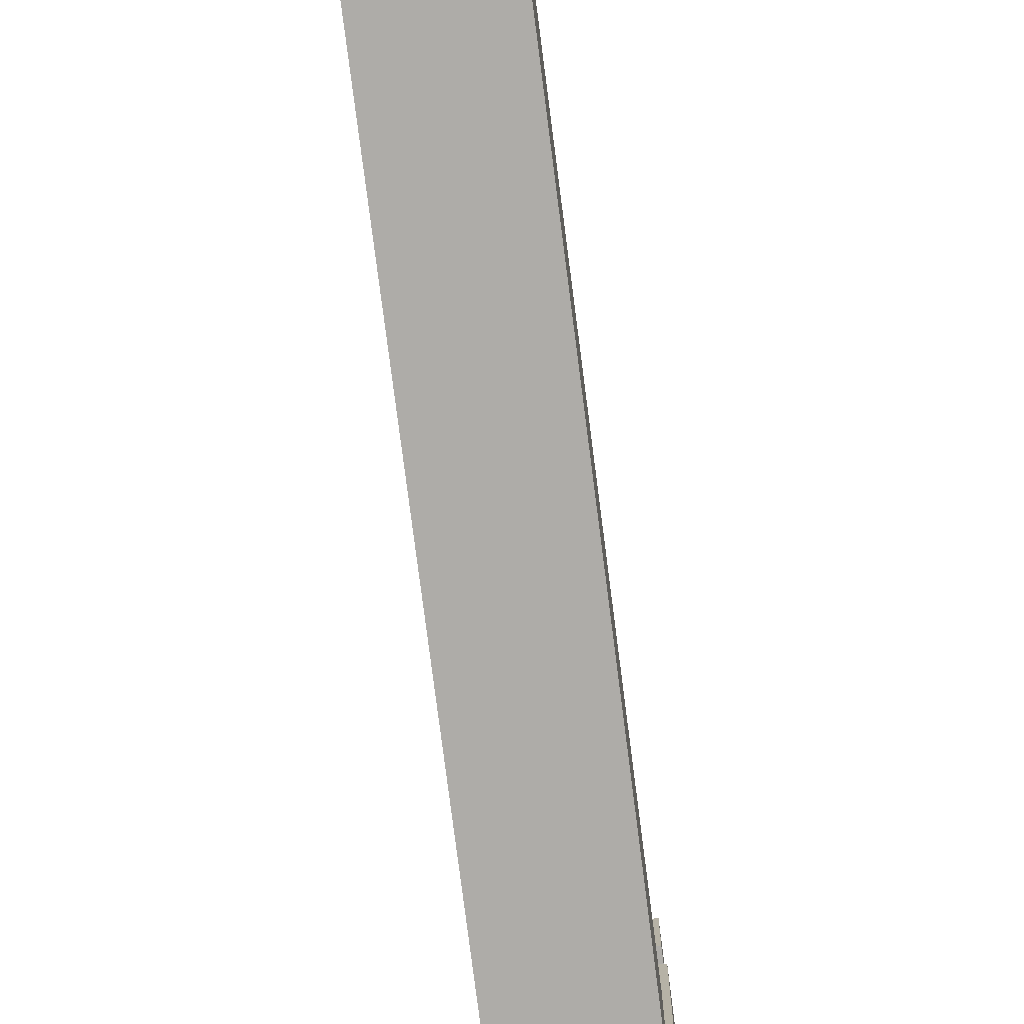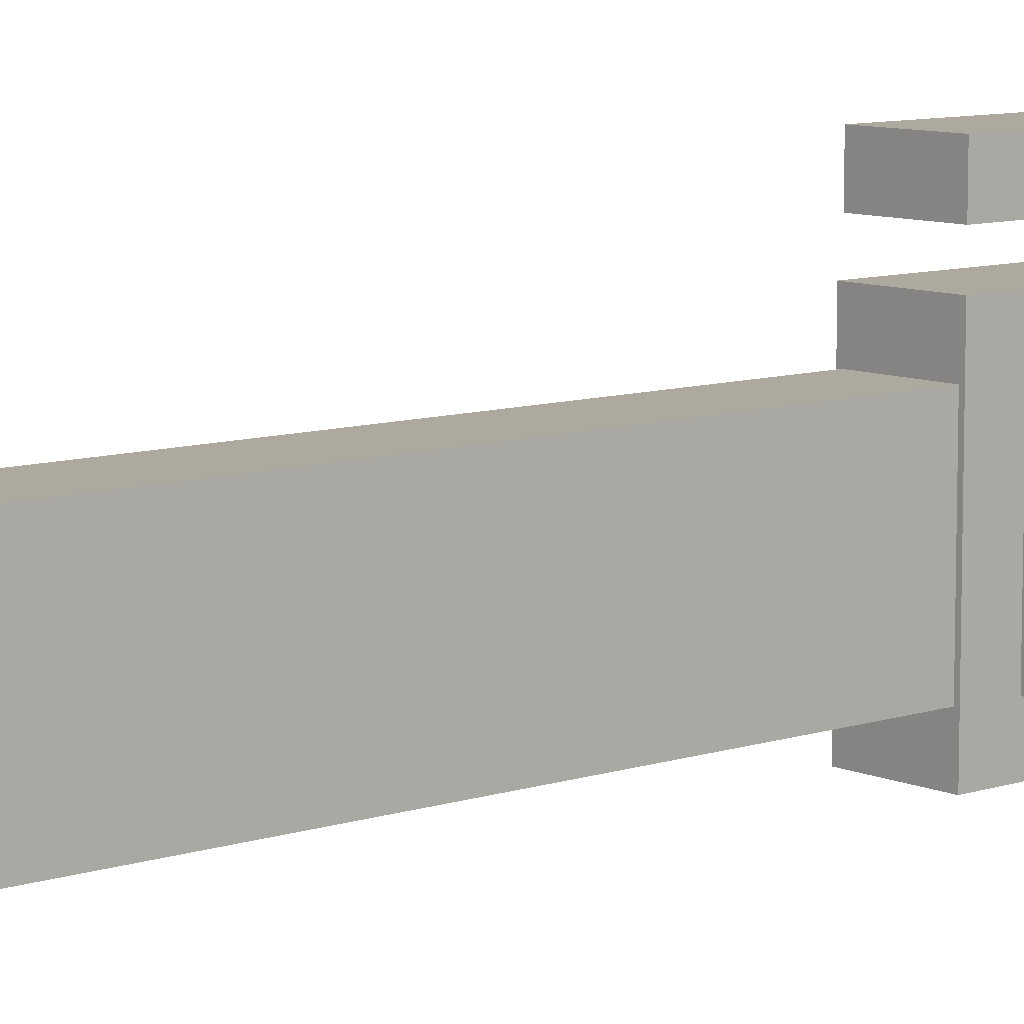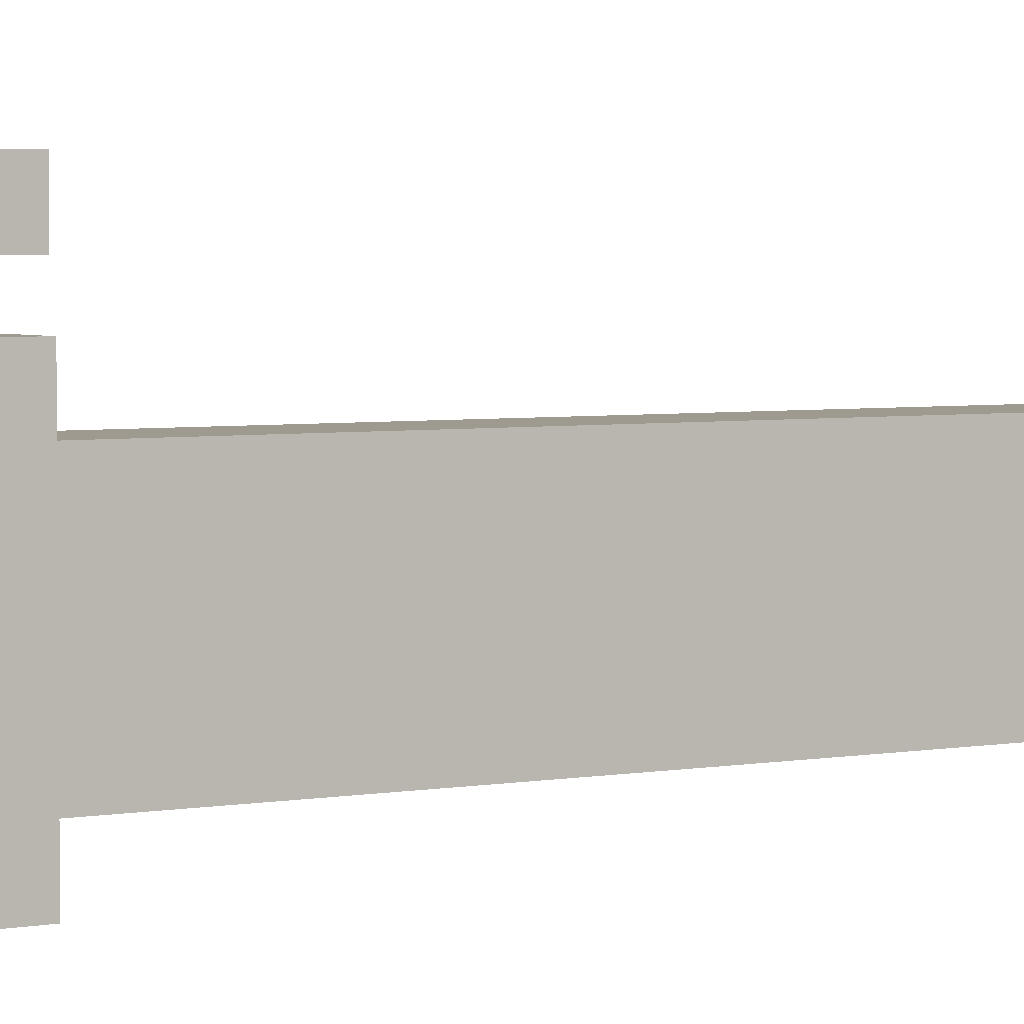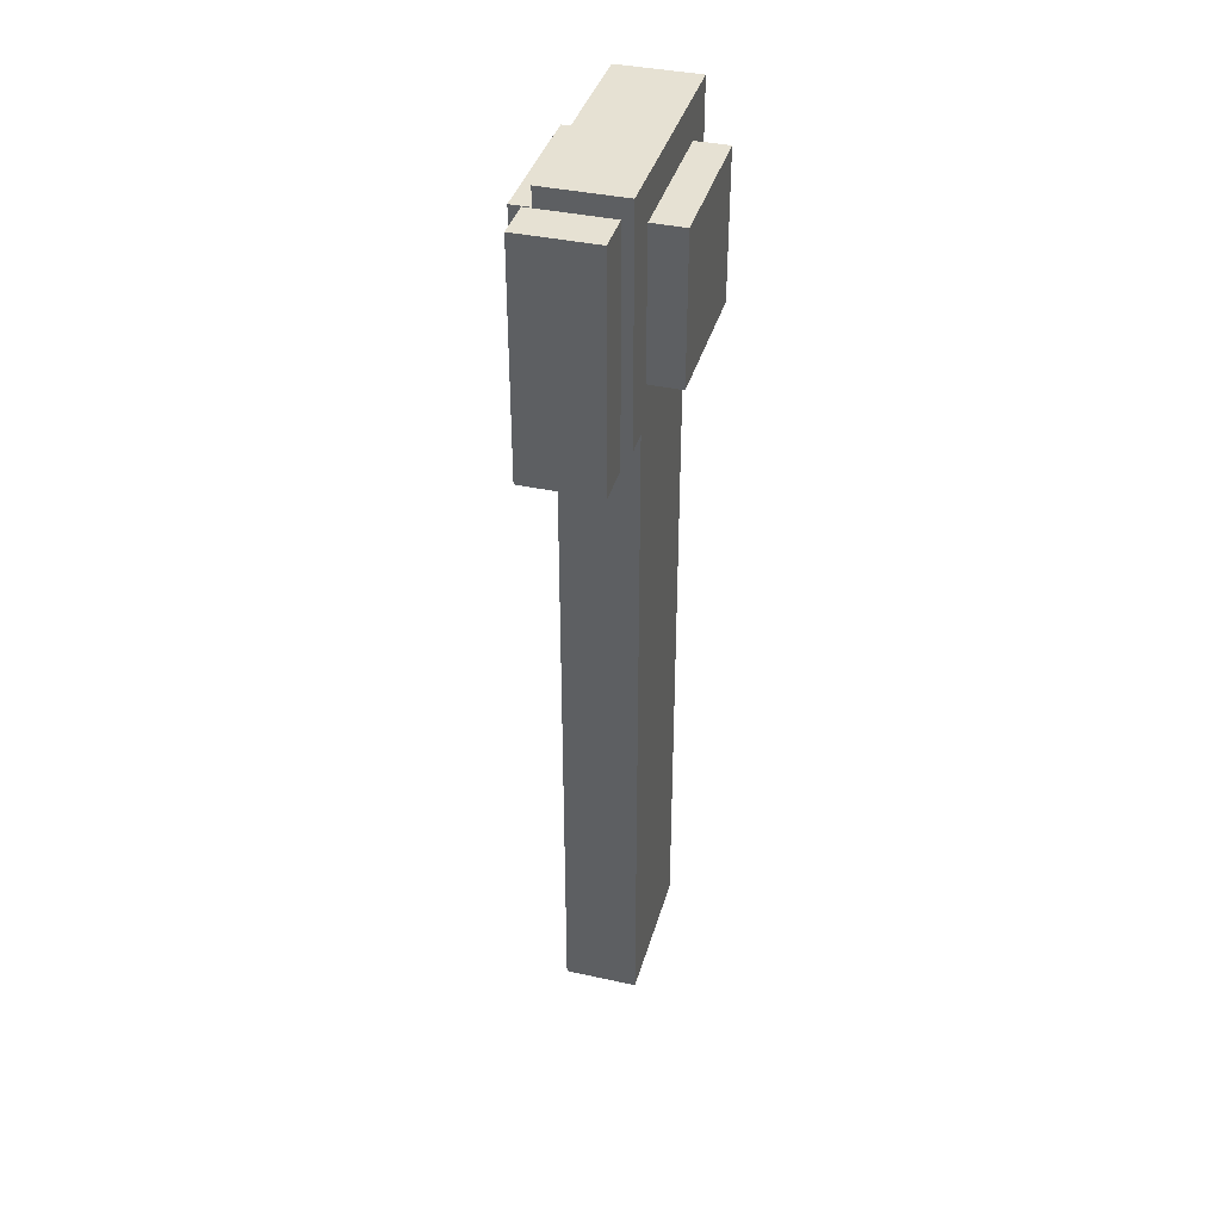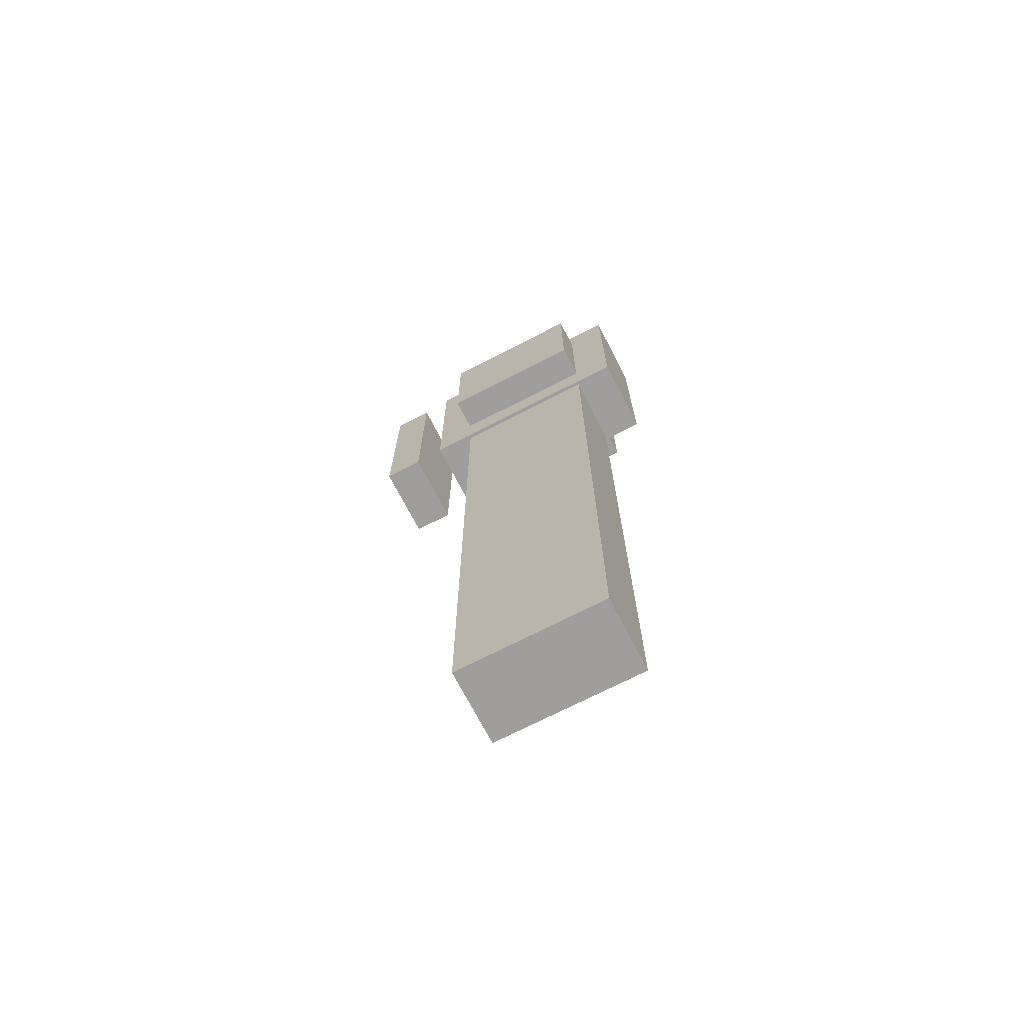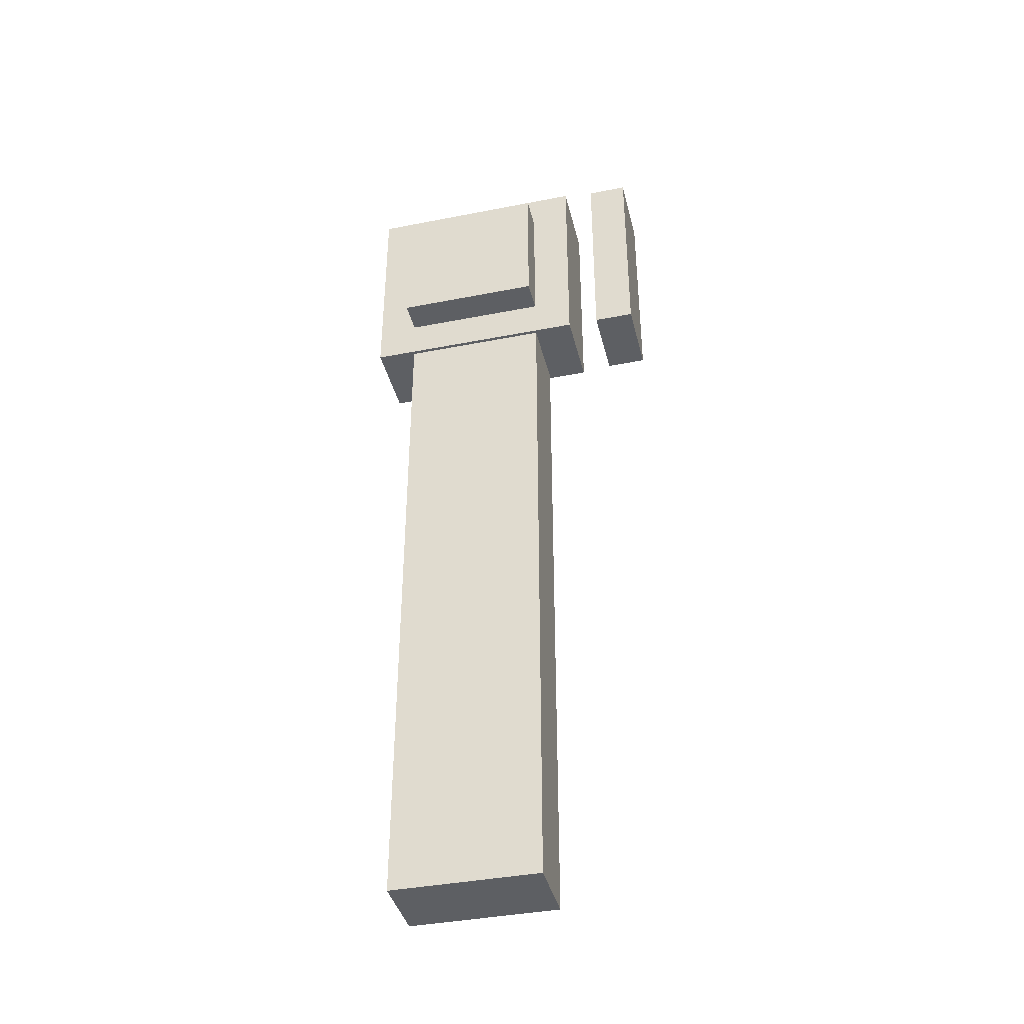
<metadata>
{"format":"obj","ext":"obj","renderer":"f3d","projection":"perspective","resolution":1024,"background":"white","views":[{"elev":-77.0,"azim":-172.7,"up":"+Y"},{"elev":9.1,"azim":-131.1,"up":"+Y"},{"elev":3.7,"azim":57.6,"up":"+Y"},{"elev":38.6,"azim":-164.5,"up":"+Z"},{"elev":-71.1,"azim":-62.7,"up":"+Z"},{"elev":-39.8,"azim":103.6,"up":"+Z"}]}
</metadata>
<code>
o Rod
v 1.312 0.125 -1.688
v 1.312 0.125 -2.875
v 1.312 -0.125 -1.688
v 1.312 -0.125 -2.875
v 1.188 0.125 -2.875
v 1.188 0.125 -1.688
v 1.188 -0.125 -2.875
v 1.188 -0.125 -1.688
v 1.319 0.1938 -1.306
v 1.319 0.1938 -1.694
v 1.319 -0.1938 -1.306
v 1.319 -0.1938 -1.694
v 1.181 0.1938 -1.694
v 1.181 0.1938 -1.306
v 1.181 -0.1938 -1.694
v 1.181 -0.1938 -1.306
v 1.316 0.3156 -1.309
v 1.316 0.3156 -1.691
v 1.316 0.2469 -1.309
v 1.316 0.2469 -1.691
v 1.184 0.3156 -1.691
v 1.184 0.3156 -1.309
v 1.184 0.2469 -1.691
v 1.184 0.2469 -1.309
v 1.375 0.125 -1.375
v 1.375 0.125 -1.625
v 1.375 -0.125 -1.375
v 1.375 -0.125 -1.625
v 1.125 0.125 -1.625
v 1.125 0.125 -1.375
v 1.125 -0.125 -1.625
v 1.125 -0.125 -1.375
f 4 7 5 2
f 3 4 2 1
f 8 3 1 6
f 7 8 6 5
f 6 1 2 5
f 7 4 3 8
f 12 15 13 10
f 11 12 10 9
f 16 11 9 14
f 15 16 14 13
f 14 9 10 13
f 15 12 11 16
f 20 23 21 18
f 19 20 18 17
f 24 19 17 22
f 23 24 22 21
f 22 17 18 21
f 23 20 19 24
f 28 31 29 26
f 27 28 26 25
f 32 27 25 30
f 31 32 30 29
f 30 25 26 29
f 31 28 27 32

</code>
